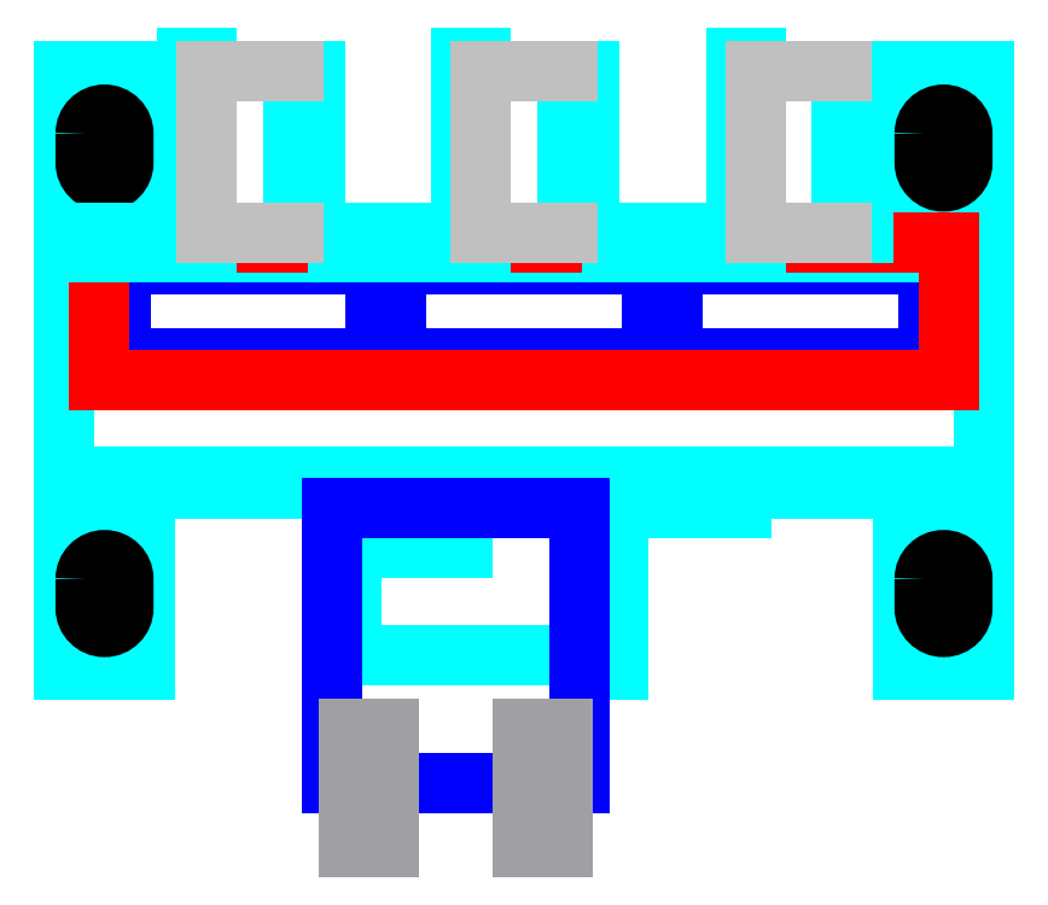
<metadata>
{"format":"dxf","ext":"dxf","renderer":"ezdxf+matplotlib","layout":"modelspace","background":"white","min_lineweight":24,"dpi":150}
</metadata>
<code>
0
SECTION
2
ENTITIES
0
LINE
8
Profile
10
0
20
0
30
0
11
0.375
21
0
31
0
0
LINE
8
Profile
10
3.891
20
0
30
0
11
4.266
21
0
31
0
0
LINE
8
Profile
10
4.266
20
0
30
0
11
4.266
21
2.777
31
0
0
LINE
8
Profile
10
4.266
20
2.777
30
0
11
3.891
21
2.777
31
0
0
LINE
8
Profile
10
0.375
20
2.777
30
0
11
0
21
2.777
31
0
0
LINE
8
Profile
10
0
20
2.777
30
0
11
0
21
0
31
0
0
LINE
8
Reference
10
0.375
20
2.777
30
0
11
0.375
21
-1e-16
31
0
0
LINE
8
Reference
10
3.891
20
0
30
0
11
3.891
21
2.777
31
0
0
LINE
8
Reference
10
1e-16
20
0.84
30
0
11
4.266
21
0.84
31
0
0
LINE
8
Profile
10
0
20
1.937
30
0
11
0.375
21
1.937
31
0
0
LINE
8
Profile
10
0.375
20
1.937
30
0
11
0.375
21
2.777
31
0
0
LINE
8
Profile
10
3.891
20
2.777
30
0
11
3.891
21
1.937
31
0
0
LINE
8
Profile
10
3.891
20
1.937
30
0
11
4.266
21
1.937
31
0
0
LINE
8
Profile
10
4.266
20
0.84
30
0
11
3.891
21
0.84
31
0
0
LINE
8
Profile
10
3.891
20
0.84
30
0
11
3.891
21
0
31
0
0
LINE
8
Profile
10
0
20
0.84
30
0
11
0.375
21
0.84
31
0
0
LINE
8
Profile
10
0.375
20
0.84
30
0
11
0.375
21
0
31
0
0
LINE
8
Profile ... Hidden Profile
10
0.375
20
2.047
30
0
11
-1e-16
21
2.047
31
0
0
LINE
8
Profile ... Hidden Profile
10
4.266
20
2.047
30
0
11
3.891
21
2.047
31
0
0
LINE
8
Profile ... Hidden Profile
10
0
20
0.73
30
0
11
0.375
21
0.73
31
0
0
LINE
8
Profile ... Hidden Profile
10
4.266
20
0.73
30
0
11
3.891
21
0.73
31
0
0
LINE
8
Profile
10
0
20
1.882
30
0
11
4.266
21
1.882
31
0
0
LINE
8
Profile
10
1e-16
20
0.895
30
0
11
4.266
21
0.895
31
0
0
LINE
8
Plastics
10
0.26
20
1.882
30
0
11
1.446
21
1.882
31
0
0
LINE
8
Plastics
10
1.446
20
1.882
30
0
11
1.446
21
1.444
31
0
0
LINE
8
Plastics
10
1.446
20
1.444
30
0
11
0.26
21
1.444
31
0
0
LINE
8
Plastics
10
0.26
20
1.444
30
0
11
0.26
21
1.882
31
0
0
LINE
8
Plastics
10
1.54
20
1.882
30
0
11
1.54
21
1.444
31
0
0
LINE
8
Plastics
10
1.54
20
1.444
30
0
11
2.726
21
1.444
31
0
0
LINE
8
Plastics
10
2.726
20
1.444
30
0
11
2.726
21
1.882
31
0
0
LINE
8
Plastics
10
2.726
20
1.882
30
0
11
1.54
21
1.882
31
0
0
LINE
8
Plastics
10
2.82
20
1.882
30
0
11
2.82
21
1.444
31
0
0
LINE
8
Plastics
10
2.82
20
1.444
30
0
11
4.006
21
1.444
31
0
0
LINE
8
Plastics
10
4.006
20
1.444
30
0
11
4.006
21
1.882
31
0
0
LINE
8
Plastics
10
4.006
20
1.882
30
0
11
2.82
21
1.882
31
0
0
LINE
8
Profile
10
0
20
1.882
30
0
11
0
21
1.937
31
0
0
LINE
8
Profile
10
0
20
1.937
30
0
11
4.266
21
1.937
31
0
0
LINE
8
Profile
10
4.266
20
1.937
30
0
11
4.266
21
1.882
31
0
0
LINE
8
Profile
10
0
20
0.895
30
0
11
0
21
0.84
31
0
0
LINE
8
Profile
10
0
20
0.84
30
0
11
4.266
21
0.84
31
0
0
LINE
8
Profile
10
4.266
20
0.84
30
0
11
4.266
21
0.895
31
0
0
LINE
8
Reference
10
0.375
20
2.577
30
0
11
0
21
2.577
31
0
0
LINE
8
Reference
10
4.266
20
2.577
30
0
11
3.891
21
2.577
31
0
0
LINE
8
Reference
10
0
20
0.2
30
0
11
0.375
21
0.2
31
0
0
LINE
8
Reference
10
3.891
20
0.2
30
0
11
4.266
21
0.2
31
0
0
LINE
8
Reference
10
0.375
20
2.267
30
0
11
-1e-16
21
2.267
31
0
0
LINE
8
Reference
10
4.266
20
2.267
30
0
11
3.891
21
2.267
31
0
0
LINE
8
Reference
10
3.891
20
0.51
30
0
11
4.266
21
0.51
31
0
0
LINE
8
Reference
10
0
20
0.51
30
0
11
0.375
21
0.51
31
0
0
LINE
8
Reference
10
0.1
20
2.777
30
0
11
0.1
21
0
31
0
0
LINE
8
Reference
10
4.166
20
0
30
0
11
4.166
21
2.777
31
0
0
LINE
8
Reference
10
3.991
20
2.777
30
0
11
3.991
21
0
31
0
0
LINE
8
Reference
10
0.275
20
-4e-16
30
0
11
0.275
21
2.777
31
0
0
LINE
8
Reference
10
0.375
20
2.49
30
0
11
-1e-16
21
2.49
31
0
0
LINE
8
Reference
10
0.375
20
2.354
30
0
11
-1e-16
21
2.354
31
0
0
LINE
8
Reference
10
0.1875
20
2.777
30
0
11
0.1875
21
0
31
0
0
LINE
8
Reference
10
4.266
20
2.49
30
0
11
3.891
21
2.49
31
0
0
LINE
8
Reference
10
4.266
20
2.354
30
0
11
3.891
21
2.354
31
0
0
LINE
8
Reference
10
4.079
20
2.777
30
0
11
4.079
21
0
31
0
0
LINE
8
Reference
10
0
20
0.4225
30
0
11
0.375
21
0.4225
31
0
0
LINE
8
Reference
10
0
20
0.2875
30
0
11
0.375
21
0.2875
31
0
0
LINE
8
Reference
10
4.254
20
0
30
0
11
4.254
21
2.777
31
0
0
LINE
8
Reference
10
3.891
20
0.4225
30
0
11
4.266
21
0.4225
31
0
0
LINE
8
Reference
10
3.891
20
0.2875
30
0
11
4.266
21
0.2875
31
0
0
LWPOLYLINE
8
Mount Holes
90
        5
70
   128
43
0
10
0.1
20
2.49
10
0.1
20
2.354
42
1
10
0.275
20
2.354
10
0.275
20
2.49
42
1
10
0.1
20
2.49
0
LWPOLYLINE
8
Mount Holes
90
        5
70
   128
43
0
10
3.991
20
2.49
10
3.991
20
2.354
42
1
10
4.166
20
2.354
10
4.166
20
2.49
42
1
10
3.991
20
2.49
0
LWPOLYLINE
8
Mount Holes
90
        5
70
   128
43
0
10
0.1
20
0.4225
10
0.1
20
0.2875
42
1
10
0.275
20
0.2875
10
0.275
20
0.4225
42
1
10
0.1
20
0.4225
0
LWPOLYLINE
8
Mount Holes
90
        5
70
   128
43
0
10
3.991
20
0.4225
10
3.991
20
0.2875
42
1
10
4.166
20
0.2875
10
4.166
20
0.4225
42
1
10
3.991
20
0.4225
0
LINE
8
Reference
10
0
20
0.75
30
0
11
4.266
21
0.75
31
0
0
LINE
8
Reference
10
0
20
0.66
30
0
11
4.266
21
0.66
31
0
0
LINE
8
Reference
10
1e-16
20
-0.523
30
0
11
4.266
21
-0.523
31
0
0
LINE
8
Profile
10
3.141
20
0.84
30
0
11
2.481
21
0.84
31
0
0
LINE
8
Profile
10
2.481
20
0.84
30
0
11
2.481
21
2e-16
31
0
0
LINE
8
Profile
10
2.481
20
2e-16
30
0
11
2.571
21
2e-16
31
0
0
LINE
8
Profile
10
2.571
20
2e-16
30
0
11
2.571
21
0.75
31
0
0
LINE
8
Profile
10
2.571
20
0.75
30
0
11
3.141
21
0.75
31
0
0
LINE
8
Profile
10
3.141
20
0.75
30
0
11
3.141
21
0.84
31
0
0
LINE
8
Profile
10
1.333
20
0.75
30
0
11
1.243
21
0.75
31
0
0
LINE
8
Profile
10
2.481
20
0.75
30
0
11
1.845
21
0.75
31
0
0
LINE
8
Profile
10
1.243
20
0.75
30
0
11
1.243
21
0.07
31
0
0
LINE
8
Profile
10
2.481
20
2e-16
30
0
11
2.481
21
0.84
31
0
0
LINE
8
Profile ... Hidden Profile
10
2.391
20
0.75
30
0
11
2.391
21
0.07
31
0
0
LINE
8
Profile ... Hidden Profile
10
1.333
20
0.07
30
0
11
1.333
21
0.565
31
0
0
LINE
8
Profile
10
1.333
20
0.565
30
0
11
1.333
21
0.75
31
0
0
LINE
8
Reference
10
2.481
20
0.565
30
0
11
1.243
21
0.565
31
0
0
LINE
8
Profile
10
1.333
20
0.565
30
0
11
1.845
21
0.565
31
0
0
LINE
8
Profile
10
1.845
20
0.565
30
0
11
1.845
21
0.75
31
0
0
LINE
8
Profile
10
1.243
20
0.07
30
0
11
2.481
21
0.07
31
0
0
LINE
8
Plastics
10
2.391
20
0.75
30
0
11
1.243
21
0.75
31
0
0
LINE
8
Plastics
10
1.243
20
0.75
30
0
11
1.243
21
-0.523
31
0
0
LINE
8
Plastics
10
2.391
20
0.75
30
0
11
2.391
21
-0.523
31
0
0
LINE
8
Plastics
10
2.391
20
-0.523
30
0
11
1.243
21
-0.523
31
0
0
LINE
8
Solder Lugs
10
2.311
20
-0.273
30
0
11
2.311
21
-0.823
31
0
0
LINE
8
Solder Lugs
10
1.323
20
-0.273
30
0
11
1.323
21
-0.823
31
0
0
LINE
8
Solder Lugs
10
1.508
20
-0.273
30
0
11
1.508
21
-0.823
31
0
0
LINE
8
Solder Lugs
10
2.126
20
-0.273
30
0
11
2.126
21
-0.823
31
0
0
LINE
8
Solder Lugs
10
1.508
20
-0.823
30
0
11
1.323
21
-0.823
31
0
0
LINE
8
Solder Lugs
10
2.311
20
-0.823
30
0
11
2.126
21
-0.823
31
0
0
LINE
8
Solder Lugs
10
1.323
20
-0.273
30
0
11
1.508
21
-0.273
31
0
0
LINE
8
Solder Lugs
10
2.126
20
-0.273
30
0
11
2.311
21
-0.273
31
0
0
LWPOLYLINE
8
Playfield Cutout
90
        5
70
   128
43
0
10
0.16
20
1.982
10
4.106
20
1.982
10
4.106
20
1.344
10
0.16
20
1.344
10
0.16
20
1.982
0
LINE
8
Reference
10
0
20
2.027
30
0
11
4.266
21
2.027
31
0
0
LINE
8
Reference
10
0.662
20
2.777
30
0
11
0.662
21
-2e-16
31
0
0
LINE
8
Reference
10
0.572
20
2.777
30
0
11
0.572
21
-2e-16
31
0
0
LINE
8
Reference
10
0.26
20
2.842
30
0
11
1.446
21
2.842
31
0
0
LINE
8
Profile
10
0
20
2.027
30
0
11
0
21
1.937
31
0
0
LINE
8
Profile
10
1.272
20
2.027
30
0
11
1.272
21
1.937
31
0
0
LINE
8
Profile
10
2.544
20
2.027
30
0
11
2.544
21
1.937
31
0
0
LINE
8
Profile
10
0
20
1.937
30
0
11
0.662
21
1.937
31
0
0
LINE
8
Profile
10
1.272
20
1.937
30
0
11
1.934
21
1.937
31
0
0
LINE
8
Profile
10
2.544
20
1.937
30
0
11
3.206
21
1.937
31
0
0
LINE
8
Profile
10
0.662
20
1.937
30
0
11
0.662
21
2.842
31
0
0
LINE
8
Profile
10
1.934
20
1.937
30
0
11
1.934
21
2.842
31
0
0
LINE
8
Profile
10
3.206
20
1.937
30
0
11
3.206
21
2.842
31
0
0
LINE
8
Profile
10
0
20
2.027
30
0
11
0.572
21
2.027
31
0
0
LINE
8
Profile
10
1.272
20
2.027
30
0
11
1.844
21
2.027
31
0
0
LINE
8
Profile
10
2.544
20
2.027
30
0
11
3.116
21
2.027
31
0
0
LINE
8
Profile
10
0.572
20
2.027
30
0
11
0.572
21
2.842
31
0
0
LINE
8
Profile
10
1.844
20
2.027
30
0
11
1.844
21
2.842
31
0
0
LINE
8
Profile
10
3.116
20
2.027
30
0
11
3.116
21
2.842
31
0
0
LINE
8
Profile
10
0.572
20
2.842
30
0
11
0.662
21
2.842
31
0
0
LINE
8
Profile
10
1.844
20
2.842
30
0
11
1.934
21
2.842
31
0
0
LINE
8
Profile
10
3.116
20
2.842
30
0
11
3.206
21
2.842
31
0
0
LINE
8
Switch
10
1.062
20
2.777
30
0
11
1.062
21
2.027
31
0
0
LINE
8
Switch
10
2.334
20
2.777
30
0
11
2.334
21
2.027
31
0
0
LINE
8
Switch
10
3.606
20
2.777
30
0
11
3.606
21
2.027
31
0
0
LINE
8
Profile
10
1.162
20
2.777
30
0
11
1.162
21
2.027
31
0
0
LINE
8
Profile
10
2.434
20
2.777
30
0
11
2.434
21
2.027
31
0
0
LINE
8
Profile
10
3.706
20
2.777
30
0
11
3.706
21
2.027
31
0
0
LINE
8
Profile
10
1.162
20
2.777
30
0
11
1.062
21
2.777
31
0
0
LINE
8
Profile
10
2.434
20
2.777
30
0
11
2.334
21
2.777
31
0
0
LINE
8
Profile
10
3.706
20
2.777
30
0
11
3.606
21
2.777
31
0
0
LINE
8
Profile
10
1.062
20
2.777
30
0
11
1.062
21
2.027
31
0
0
LINE
8
Profile
10
2.334
20
2.777
30
0
11
2.334
21
2.027
31
0
0
LINE
8
Profile
10
3.606
20
2.777
30
0
11
3.606
21
2.027
31
0
0
LINE
8
Profile
10
1.062
20
2.027
30
0
11
1.162
21
2.027
31
0
0
LINE
8
Profile
10
2.334
20
2.027
30
0
11
2.434
21
2.027
31
0
0
LINE
8
Profile
10
3.606
20
2.027
30
0
11
3.706
21
2.027
31
0
0
LINE
8
Switch
10
1.062
20
2.777
30
0
11
0.662
21
2.777
31
0
0
LINE
8
Switch
10
2.334
20
2.777
30
0
11
1.934
21
2.777
31
0
0
LINE
8
Switch
10
3.606
20
2.777
30
0
11
3.206
21
2.777
31
0
0
LINE
8
Switch
10
1.062
20
2.027
30
0
11
0.662
21
2.027
31
0
0
LINE
8
Switch
10
2.334
20
2.027
30
0
11
1.934
21
2.027
31
0
0
LINE
8
Switch
10
3.606
20
2.027
30
0
11
3.206
21
2.027
31
0
0
LINE
8
Switch
10
0.662
20
2.027
30
0
11
0.662
21
2.777
31
0
0
LINE
8
Switch
10
1.934
20
2.027
30
0
11
1.934
21
2.777
31
0
0
LINE
8
Switch
10
3.206
20
2.027
30
0
11
3.206
21
2.777
31
0
0
LINE
8
Reference
10
1.272
20
2.777
30
0
11
1.272
21
-3e-16
31
0
0
VIEWPORT
8
0
10
5.25
20
4
30
0
40
11.64
41
8.993
68
     1
69
     1
12
5.25
22
4
13
0
23
0
14
0.5
24
0.5
15
0.5
25
0.5
16
0
26
0
36
1
17
0
27
0
37
0
42
50
43
0
44
0
45
8.993
50
0
51
0
72
   100
90
   557152
1

281
     0
71
     1
74
     0
110
0
120
0
130
0
111
1
121
0
131
0
112
0
122
1
132
0
79
     0
146
0
170
     0
61
     5
348
57B
292
     1
282
     1
141
0
142
0
63
   256
361
620
0
ENDSEC
0
EOF

</code>
